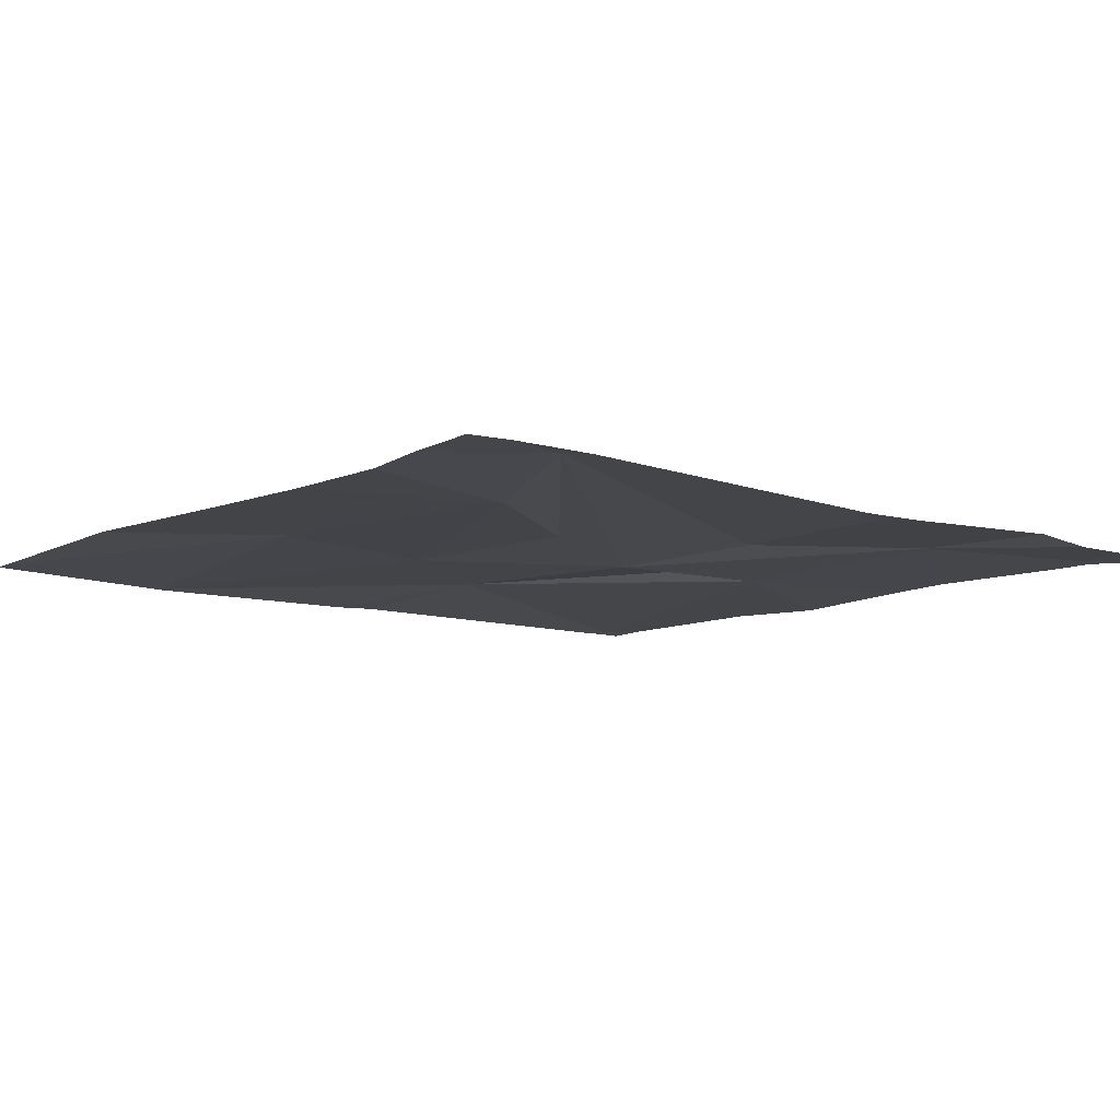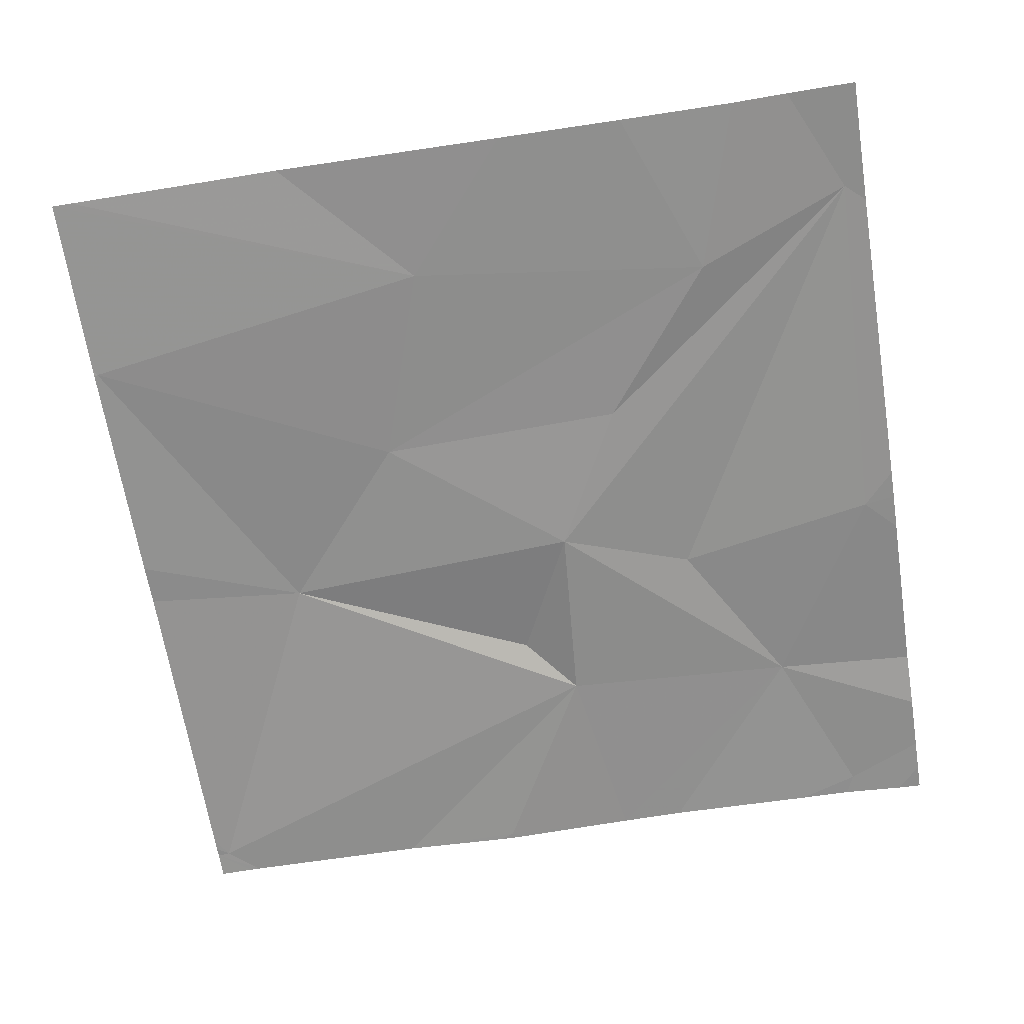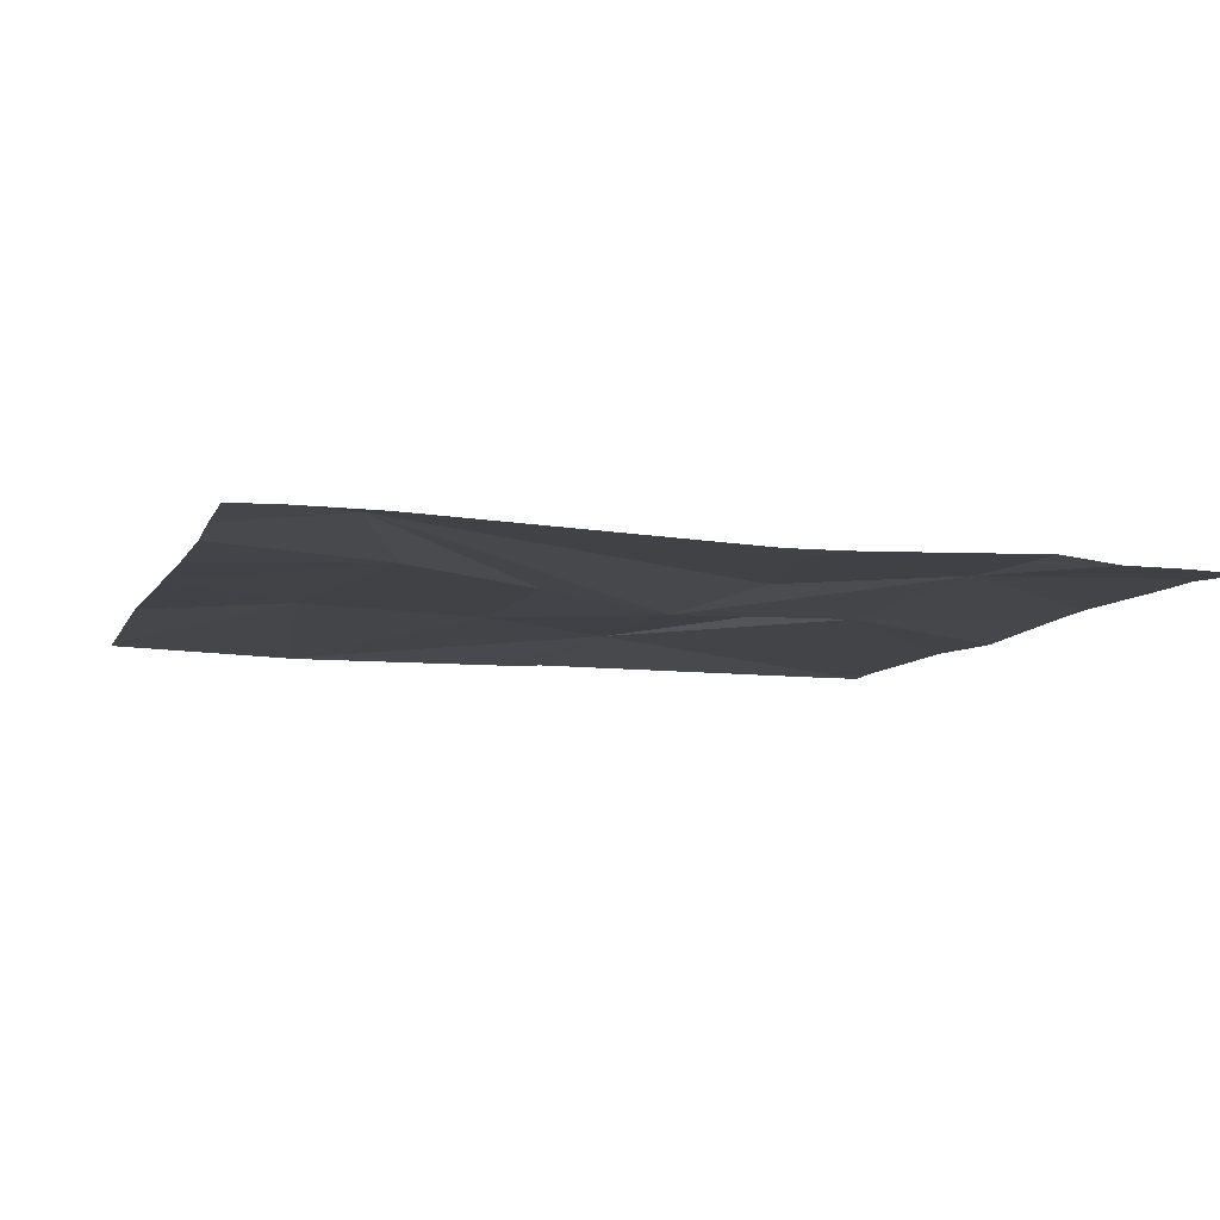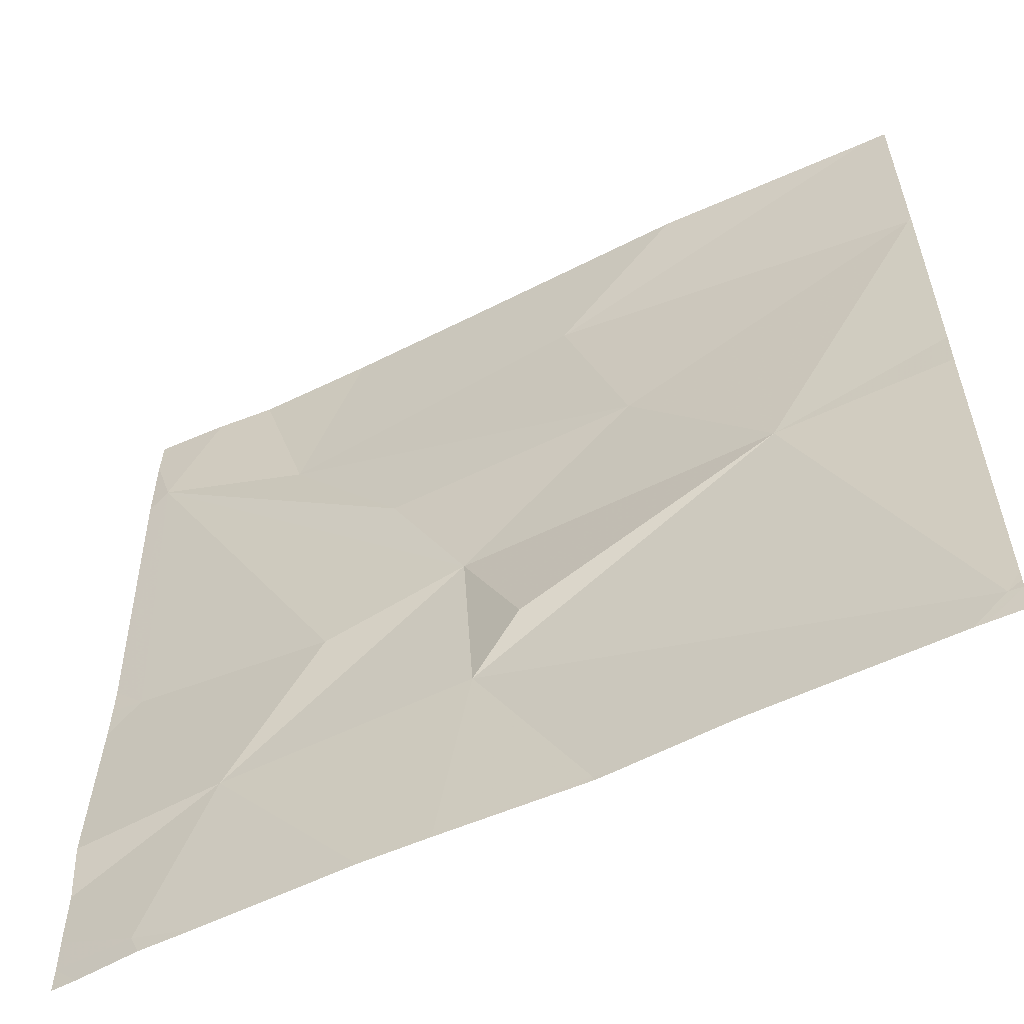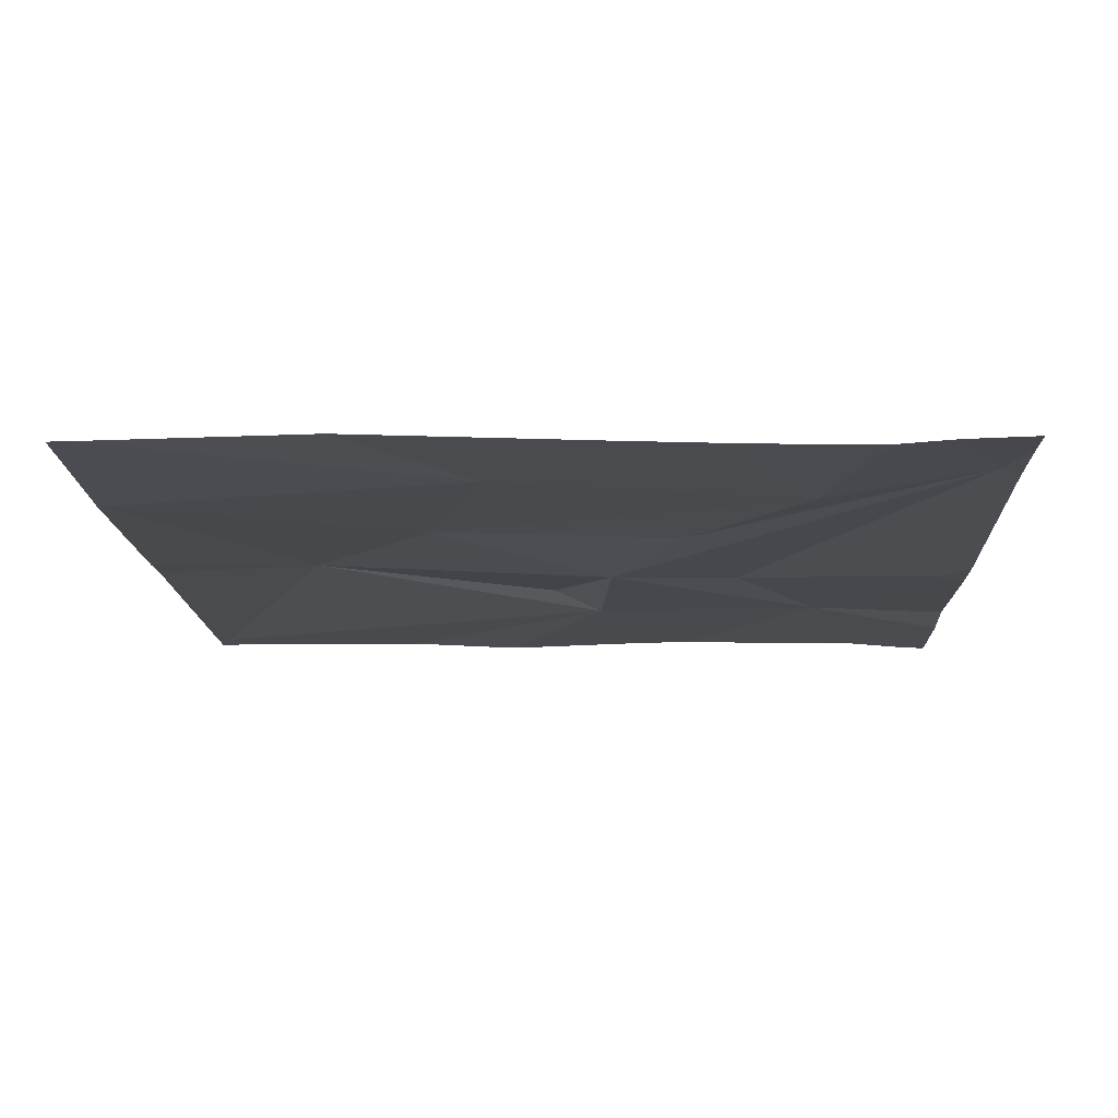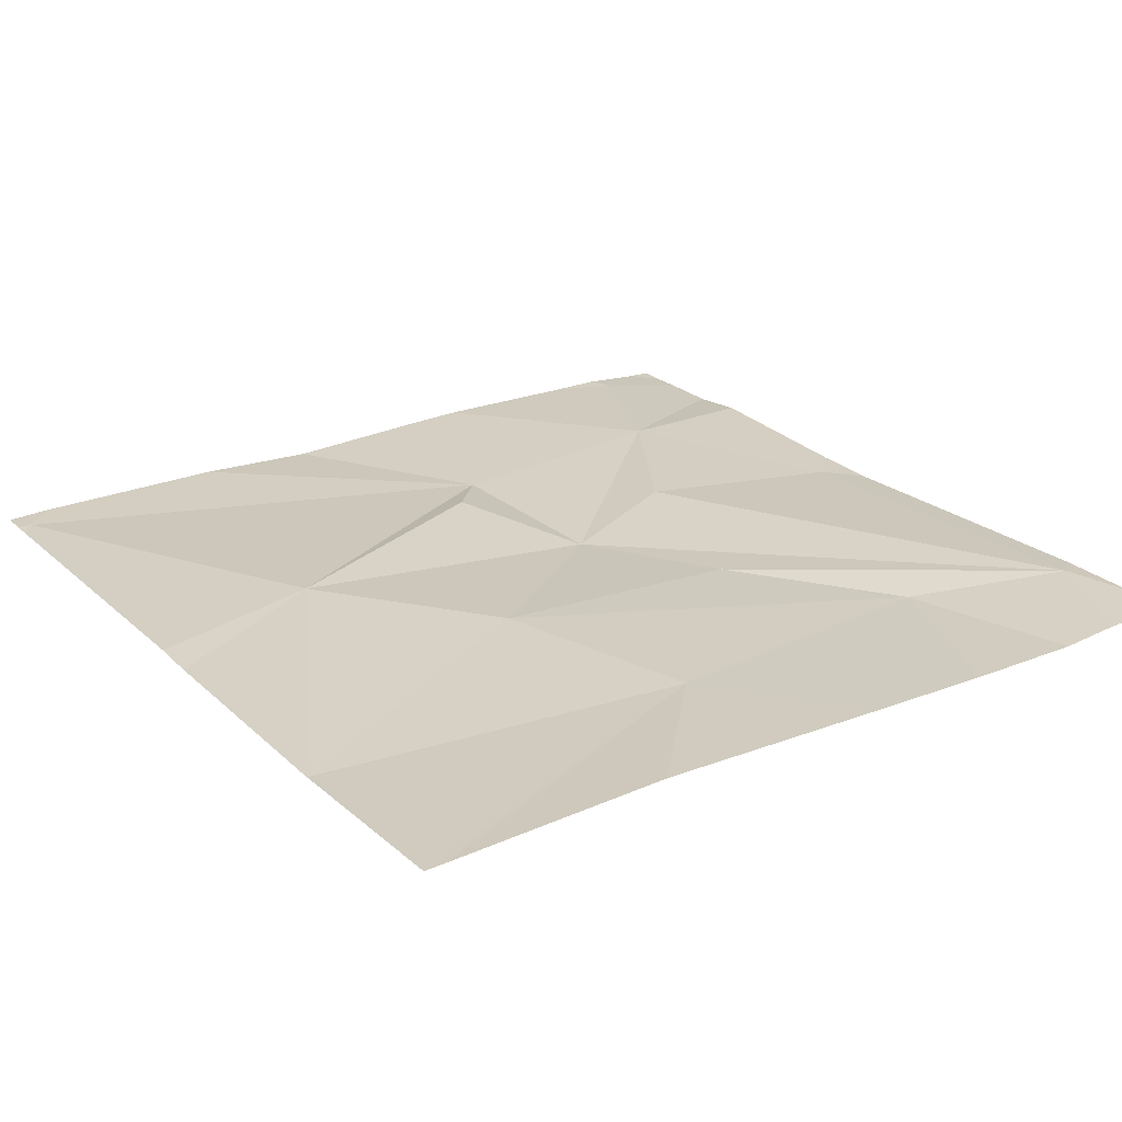
<metadata>
{"format":"obj","ext":"obj","renderer":"f3d","projection":"perspective","resolution":1024,"background":"white","views":[{"elev":-9.3,"azim":-128.1,"up":"+Z"},{"elev":-65.4,"azim":-171.0,"up":"+Z"},{"elev":-8.5,"azim":-106.7,"up":"+Z"},{"elev":-57.9,"azim":25.9,"up":"+Y"},{"elev":-13.6,"azim":-178.0,"up":"+Z"},{"elev":24.9,"azim":145.4,"up":"+Z"}]}
</metadata>
<code>
v -65.11 229.7 494.1
v -65.23 229.9 494.1
v -65.24 230.6 494.1
v -65.12 229.7 494.1
v -65.09 229.7 494.1
v -65.17 229.9 494.1
v -64.89 230.1 494.1
v -64.97 229.7 494.1
v -64.75 229.7 494.1
v -64.72 229.7 494.1
v -65.11 229.7 494.1
v -64.7 230.6 494.1
v -64.7 230.6 494.1
v -65.11 230.5 494.1
v -64.71 230.4 494.1
v -65.33 230.2 494.1
v -65.04 230.2 494.1
v -65.26 229.7 494.1
v -65.24 230.1 494.1
v -65.46 230.4 494.1
v -65.5 229.9 494.1
v -64.7 230.1 494.1
v -65.39 230 494.1
v -65.62 230.1 494.1
v -65.58 230.6 494.1
v -65.57 229.7 494.1
v -65.51 230.6 494.1
v -64.7 230.1 494.1
v -65.64 230.5 494.1
v -64.7 230.4 494.1
v -65.66 230.1 494.1
v -65.66 230.1 494.1
v -65.66 229.8 494.1
v -65.66 229.8 494.1
v -65.66 230 494.1
v -65.66 229.7 494.1
v -65.38 230.6 494.1
v -65.66 230.5 494.1
v -65.66 229.7 494.1
v -65.66 230.6 494.1
v -64.7 230.4 494.1
v -64.7 229.7 494.1
v -64.7 229.7 494.1
v -64.7 229.7 494.1
v -64.7 230.4 494.1
v -64.97 230.6 494.1
v -65.33 229.7 494.1
v -65.5 229.7 494.1
v -65.56 229.7 494.1
v -65.63 229.7 494.1
v -65.65 229.7 494.1
v -65.66 229.7 494.1
v -64.74 229.7 494.1
v -64.7 229.7 494.1
v -64.73 230.6 494.1
v -65.65 230.6 494.1
v -65.66 230.6 494.1
f 1 2 18
f 8 1 5
f 10 2 8
f 19 6 7
f 20 16 17
f 57 40 56
f 6 2 7
f 47 21 26
f 28 10 42
f 56 29 25
f 20 14 3
f 12 41 13
f 14 17 15
f 16 19 17
f 11 1 4
f 15 7 22
f 17 19 7
f 14 20 17
f 2 6 19
f 55 14 12
f 2 10 7
f 17 7 15
f 18 21 47
f 42 10 43
f 47 26 48
f 33 24 35
f 19 23 21
f 23 24 21
f 12 15 41
f 32 29 38
f 16 20 29
f 29 24 23
f 19 29 23
f 9 10 8
f 26 21 34
f 29 20 27
f 21 2 19
f 36 26 39
f 5 1 11
f 19 16 29
f 31 24 32
f 41 15 30
f 30 15 45
f 32 24 29
f 33 21 24
f 34 21 33
f 25 29 27
f 22 7 28
f 35 24 31
f 28 7 10
f 49 36 50
f 8 2 1
f 38 29 40
f 39 26 34
f 14 15 12
f 40 29 56
f 27 20 37
f 43 10 44
f 4 1 18
f 44 10 9
f 45 15 22
f 18 2 21
f 48 26 49
f 37 20 3
f 49 26 36
f 50 36 51
f 3 14 46
f 51 36 52
f 46 14 55
f 53 44 9
f 54 44 53

</code>
